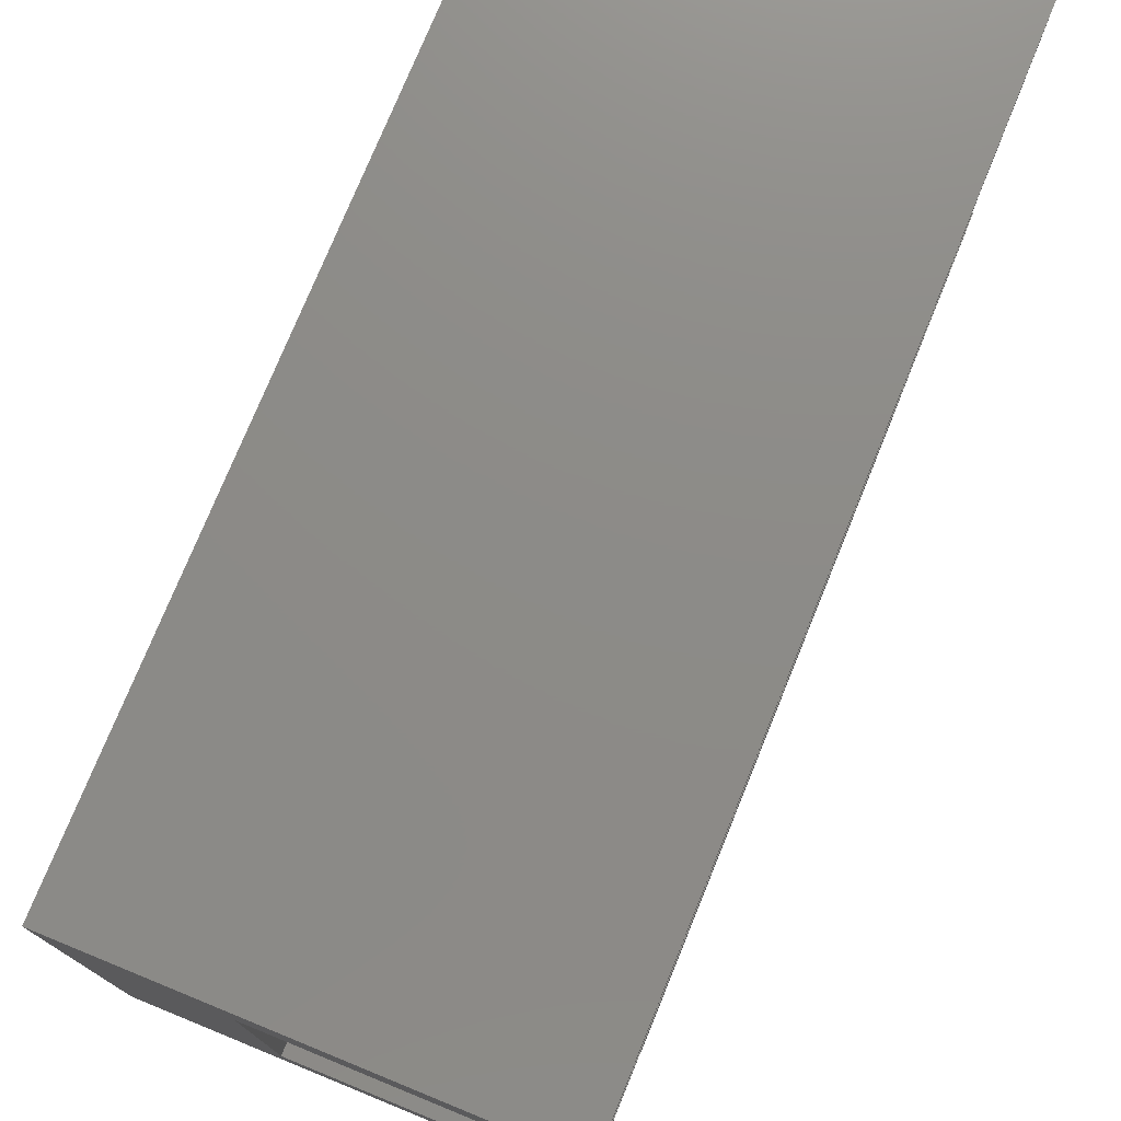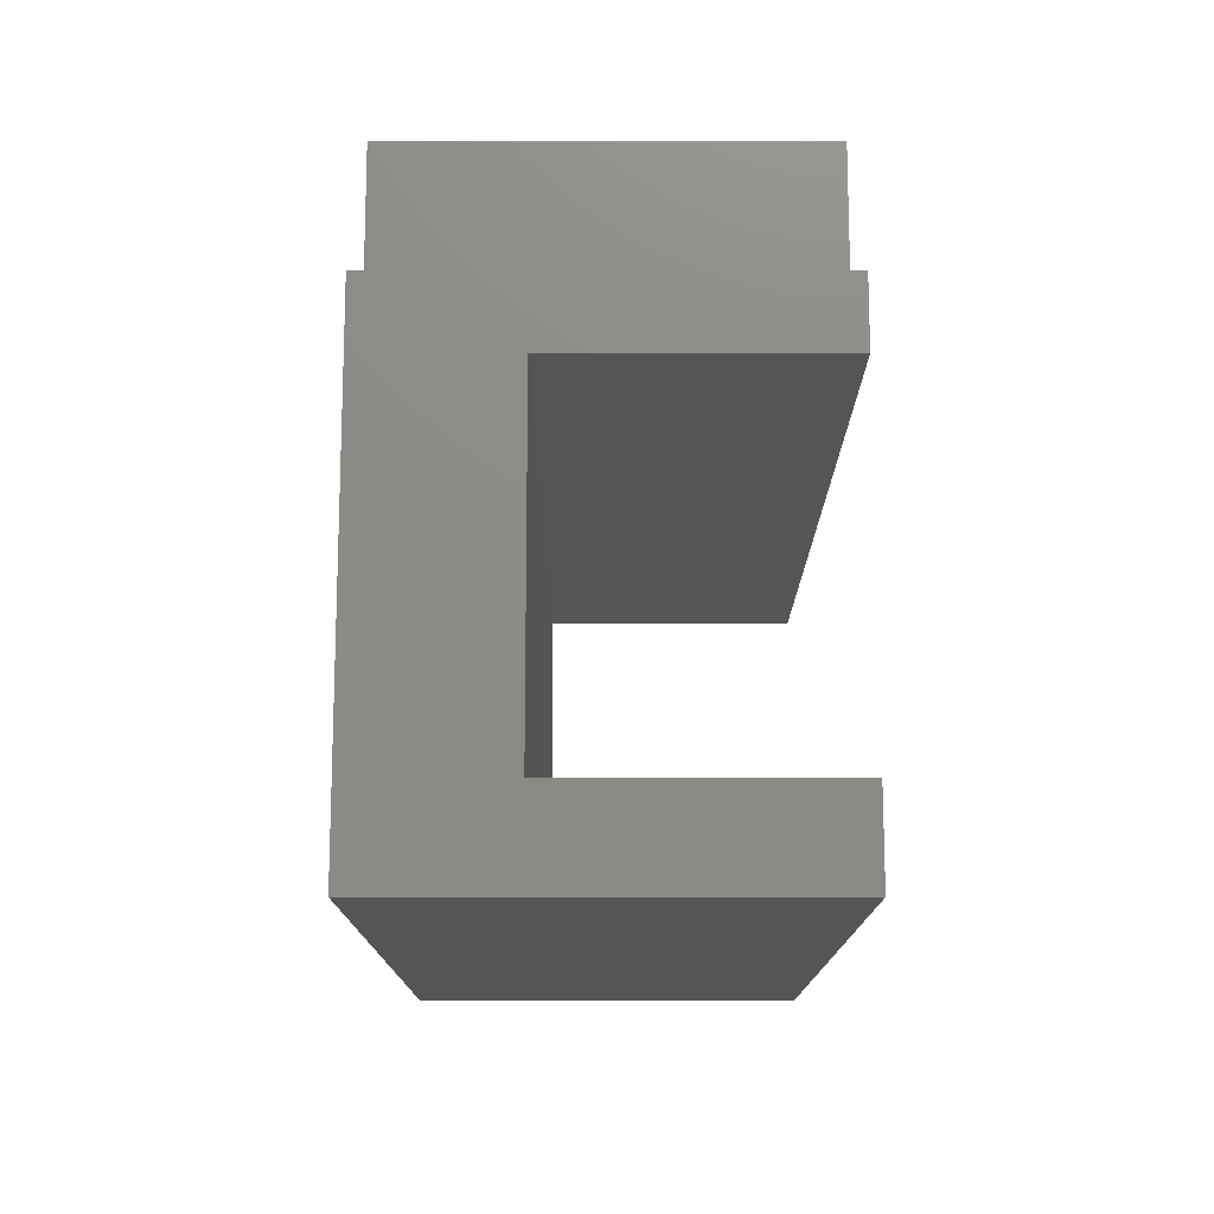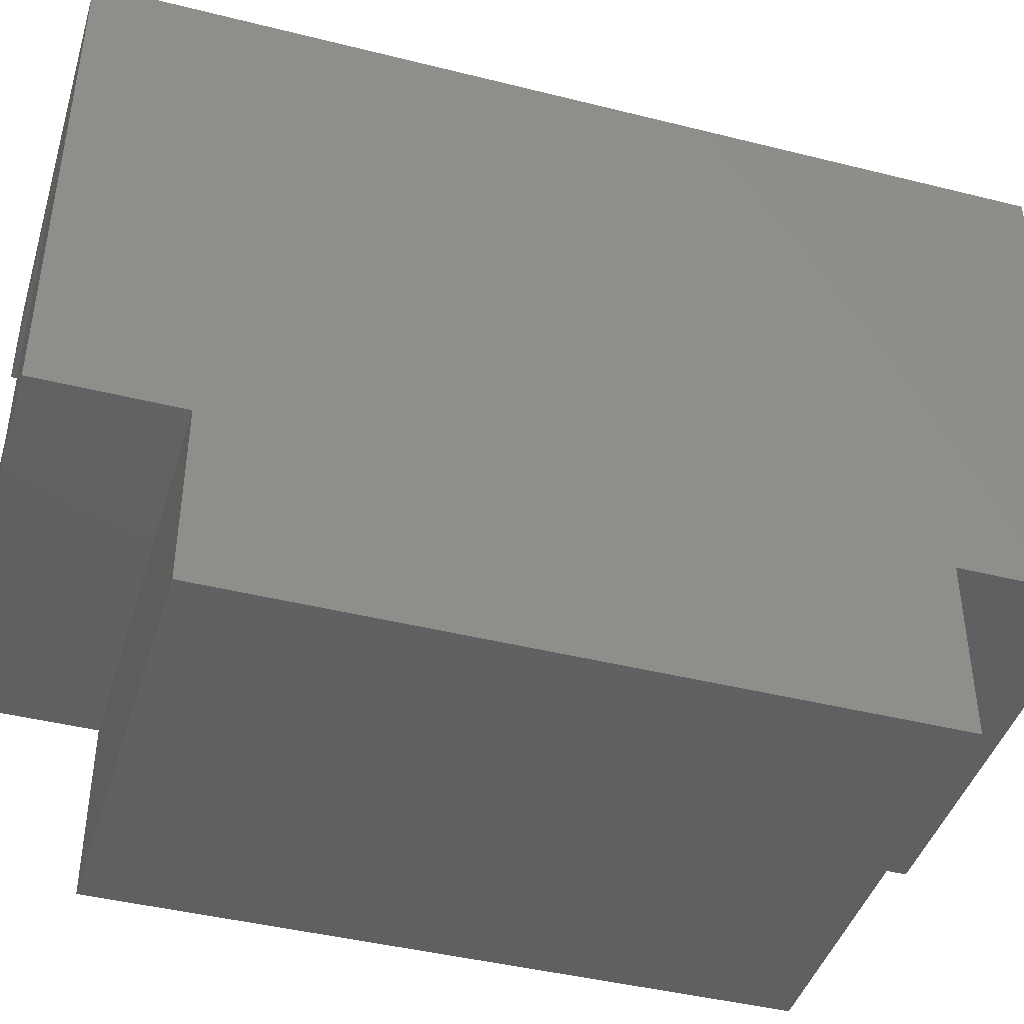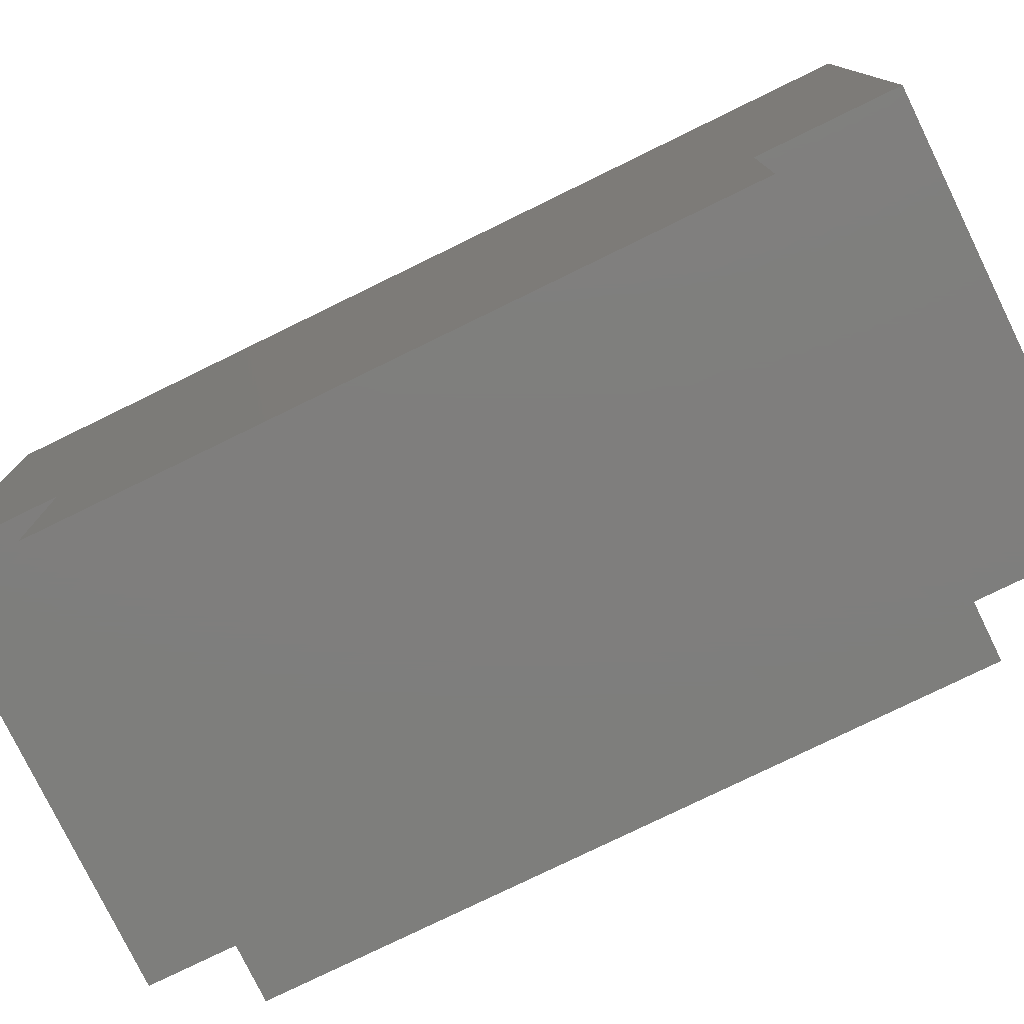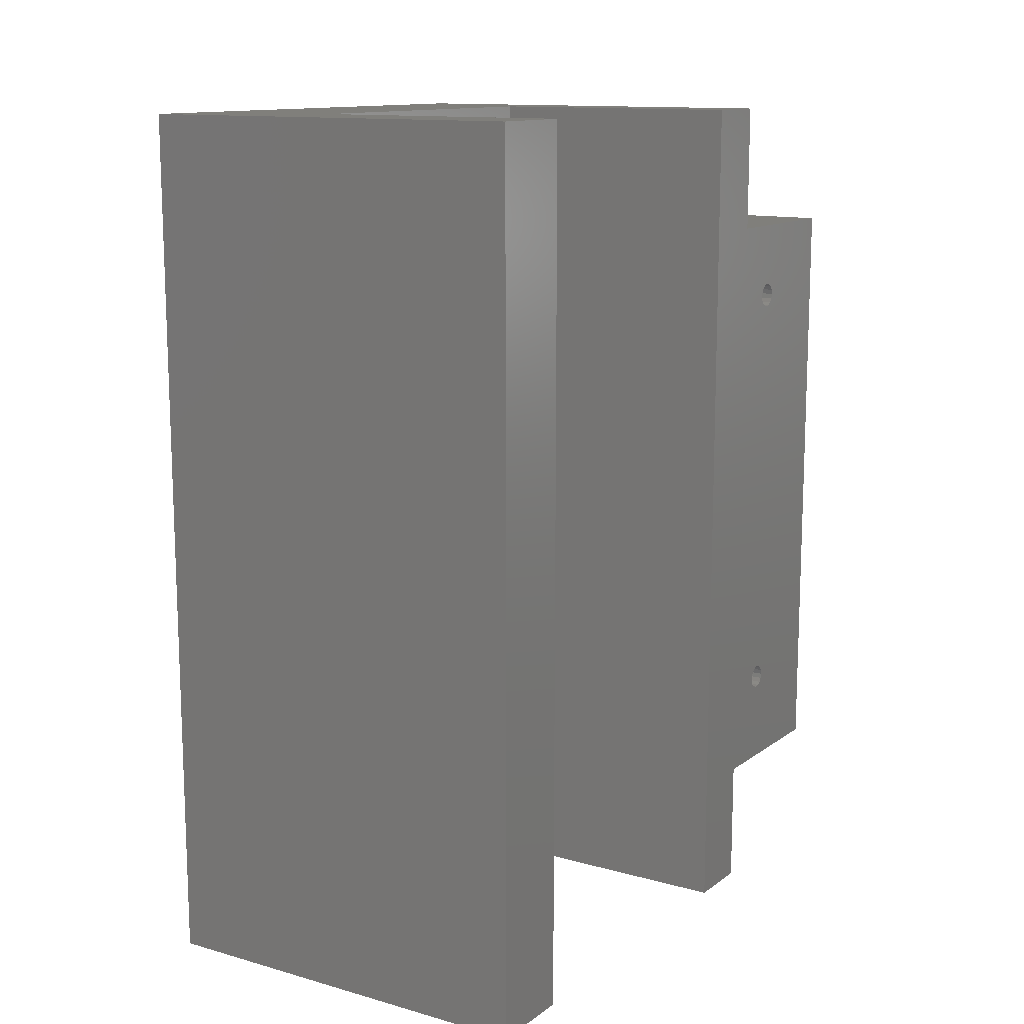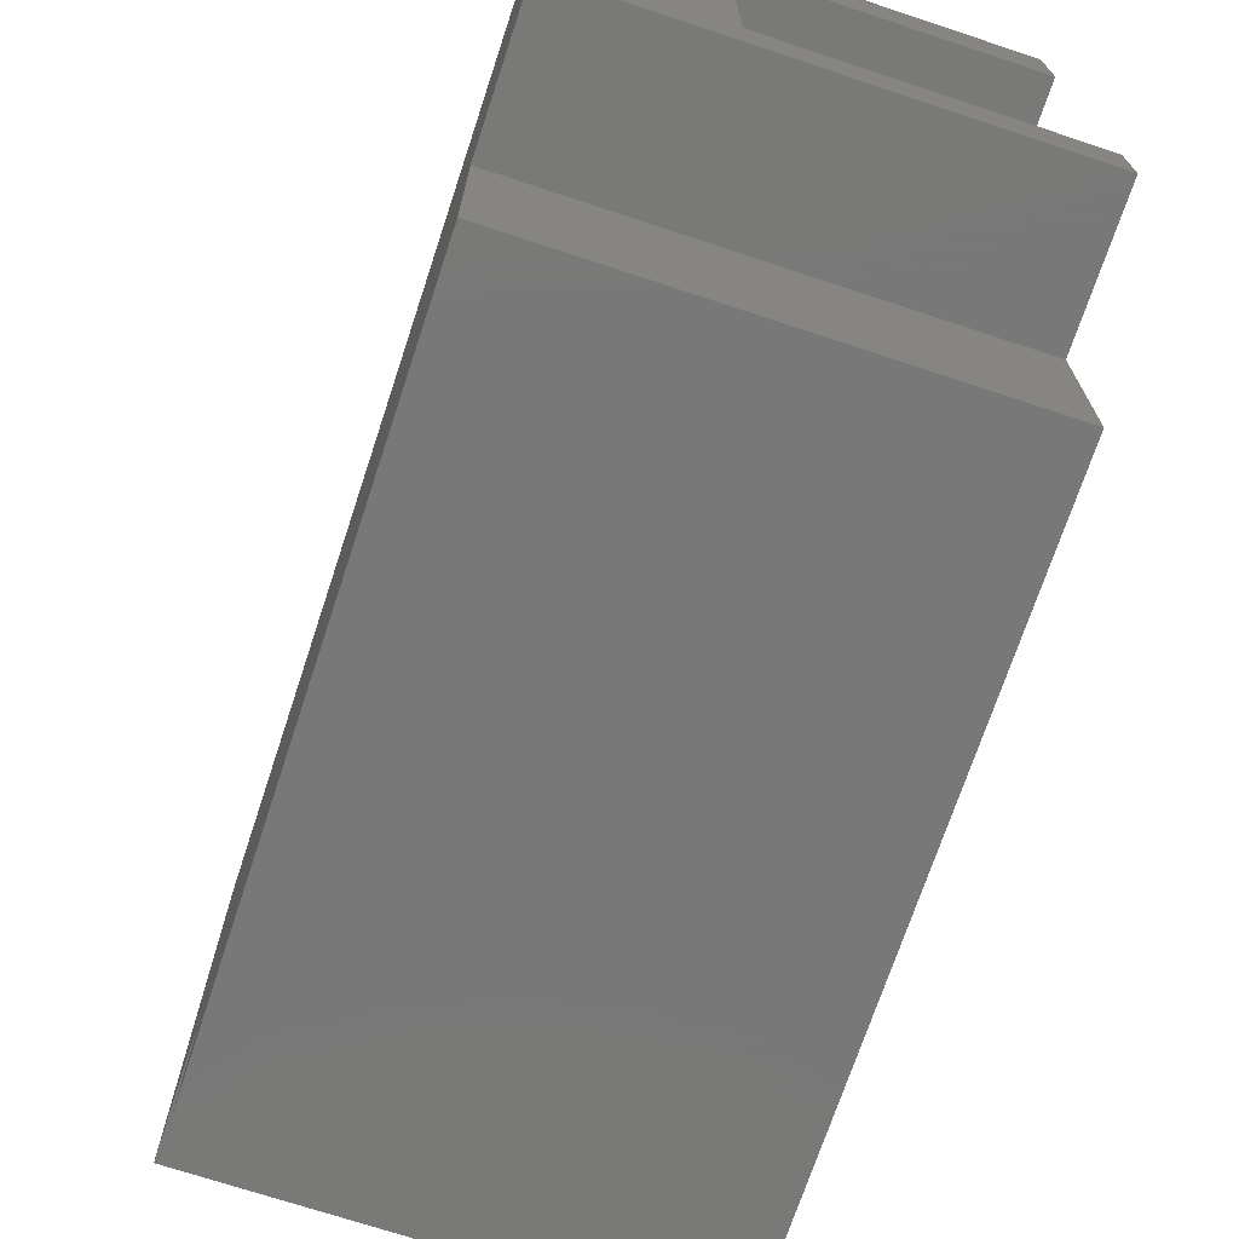
<metadata>
{"format":"stl","ext":"stl","renderer":"f3d","projection":"perspective","resolution":1024,"background":"white","views":[{"elev":75.9,"azim":-157.8,"up":"+Y"},{"elev":75.9,"azim":-180.0,"up":"+Z"},{"elev":-42.9,"azim":73.4,"up":"+Y"},{"elev":-78.2,"azim":116.0,"up":"+Y"},{"elev":12.8,"azim":-147.4,"up":"+Z"},{"elev":-71.4,"azim":161.7,"up":"+Y"}]}
</metadata>
<code>
# stl→obj: 88 verts, 172 faces
v 0 18.71 34.21
v 0 0 111
v 0 25 19
v 0 16.29 101.2
v 0 25 111
v 0 25 130
v 0 35 130
v 0 35 0
v 0 16.29 31.79
v 0 15.69 32.19
v 0 0 19
v 0 15.15 33.5
v 0 15.29 32.79
v 0 17 31.65
v 0 18.85 99.5
v 0 18.71 98.79
v 0 18.31 34.81
v 0 15.69 34.81
v 0 16.29 35.21
v 0 17.71 31.79
v 0 17 35.35
v 0 18.31 32.19
v 0 17.71 35.21
v 0 18.71 32.79
v 0 18.85 33.5
v 0 15.29 34.21
v 0 15.15 99.5
v 0 15.29 98.79
v 0 15.69 98.19
v 0 16.29 97.79
v 0 17 97.65
v 0 17.71 97.79
v 0 18.31 98.19
v 0 18.71 100.2
v 0 18.31 100.8
v 0 17.71 101.2
v 0 17 101.3
v 0 15.69 100.8
v 0 15.29 100.2
v 0 25 0
v 60 0 19
v 60 0 111
v 60 25 19
v 60 25 0
v 39 35 0
v 39 84 0
v 0 84 0
v 0 97 0
v 60 97 0
v 39 35 130
v 60 25 130
v 0 97 130
v 0 84 130
v 60 97 130
v 39 84 130
v 60 25 111
v 22 15.29 34.21
v 22 15.15 33.5
v 22 15.29 32.79
v 22 15.69 34.81
v 22 16.29 35.21
v 22 17 35.35
v 22 17.71 35.21
v 22 18.31 34.81
v 22 18.71 34.21
v 22 18.85 33.5
v 22 18.71 32.79
v 22 18.31 32.19
v 22 17.71 31.79
v 22 17 31.65
v 22 16.29 31.79
v 22 15.69 32.19
v 22 15.29 100.2
v 22 15.15 99.5
v 22 15.29 98.79
v 22 15.69 100.8
v 22 16.29 101.2
v 22 17 101.3
v 22 17.71 101.2
v 22 18.31 100.8
v 22 18.71 100.2
v 22 18.85 99.5
v 22 18.71 98.79
v 22 18.31 98.19
v 22 17.71 97.79
v 22 17 97.65
v 22 16.29 97.79
v 22 15.69 98.19
f 1 2 3
f 4 2 5
f 5 6 7
f 5 7 3
f 3 7 8
f 9 3 10
f 11 2 12
f 11 12 13
f 11 13 10
f 11 10 3
f 14 3 9
f 15 5 16
f 17 2 1
f 18 2 19
f 14 20 3
f 19 2 21
f 20 22 3
f 21 2 23
f 22 24 3
f 23 2 17
f 24 25 3
f 25 1 3
f 26 2 18
f 12 2 26
f 3 2 27
f 3 27 28
f 3 28 29
f 3 29 30
f 3 30 31
f 3 31 32
f 3 32 33
f 3 33 16
f 3 16 5
f 34 5 15
f 35 5 34
f 36 5 35
f 37 5 36
f 4 5 37
f 38 2 4
f 39 2 38
f 27 2 39
f 3 8 40
f 2 11 41
f 42 2 41
f 43 41 3
f 3 41 11
f 44 43 3
f 40 44 3
f 40 8 44
f 44 8 45
f 44 45 46
f 46 47 48
f 46 48 49
f 46 49 44
f 50 45 7
f 7 45 8
f 7 6 51
f 50 7 51
f 52 53 54
f 53 55 54
f 54 50 51
f 55 50 54
f 56 51 6
f 5 56 6
f 42 56 5
f 2 42 5
f 57 58 26
f 26 58 12
f 59 13 58
f 58 13 12
f 60 57 18
f 18 57 26
f 61 60 19
f 19 60 18
f 62 61 21
f 21 61 19
f 63 62 23
f 23 62 21
f 64 63 17
f 17 63 23
f 1 65 64
f 17 1 64
f 25 66 65
f 1 25 65
f 67 66 25
f 24 67 25
f 68 67 24
f 22 68 24
f 69 68 22
f 20 69 22
f 70 69 20
f 14 70 20
f 71 70 14
f 9 71 14
f 72 71 9
f 10 72 9
f 72 10 59
f 59 10 13
f 73 74 39
f 39 74 27
f 75 28 74
f 74 28 27
f 76 73 38
f 38 73 39
f 77 76 4
f 4 76 38
f 78 77 37
f 37 77 4
f 79 78 36
f 36 78 37
f 80 79 35
f 35 79 36
f 34 81 80
f 35 34 80
f 15 82 81
f 34 15 81
f 83 82 15
f 16 83 15
f 84 83 16
f 33 84 16
f 85 84 33
f 32 85 33
f 86 85 32
f 31 86 32
f 87 86 31
f 30 87 31
f 88 87 30
f 29 88 30
f 88 29 75
f 75 29 28
f 42 41 43
f 49 42 43
f 44 49 43
f 49 56 42
f 49 54 56
f 51 56 54
f 48 52 49
f 49 52 54
f 47 53 48
f 48 53 52
f 46 55 53
f 47 46 53
f 55 46 50
f 50 46 45
f 64 65 63
f 63 65 66
f 63 66 67
f 63 67 68
f 63 68 69
f 63 69 70
f 63 70 71
f 63 71 72
f 63 72 59
f 63 59 58
f 63 58 57
f 63 57 60
f 63 60 61
f 63 61 62
f 80 81 79
f 79 81 82
f 79 82 83
f 79 83 84
f 79 84 85
f 79 85 86
f 79 86 87
f 79 87 88
f 79 88 75
f 79 75 74
f 79 74 73
f 79 73 76
f 79 76 77
f 79 77 78

</code>
